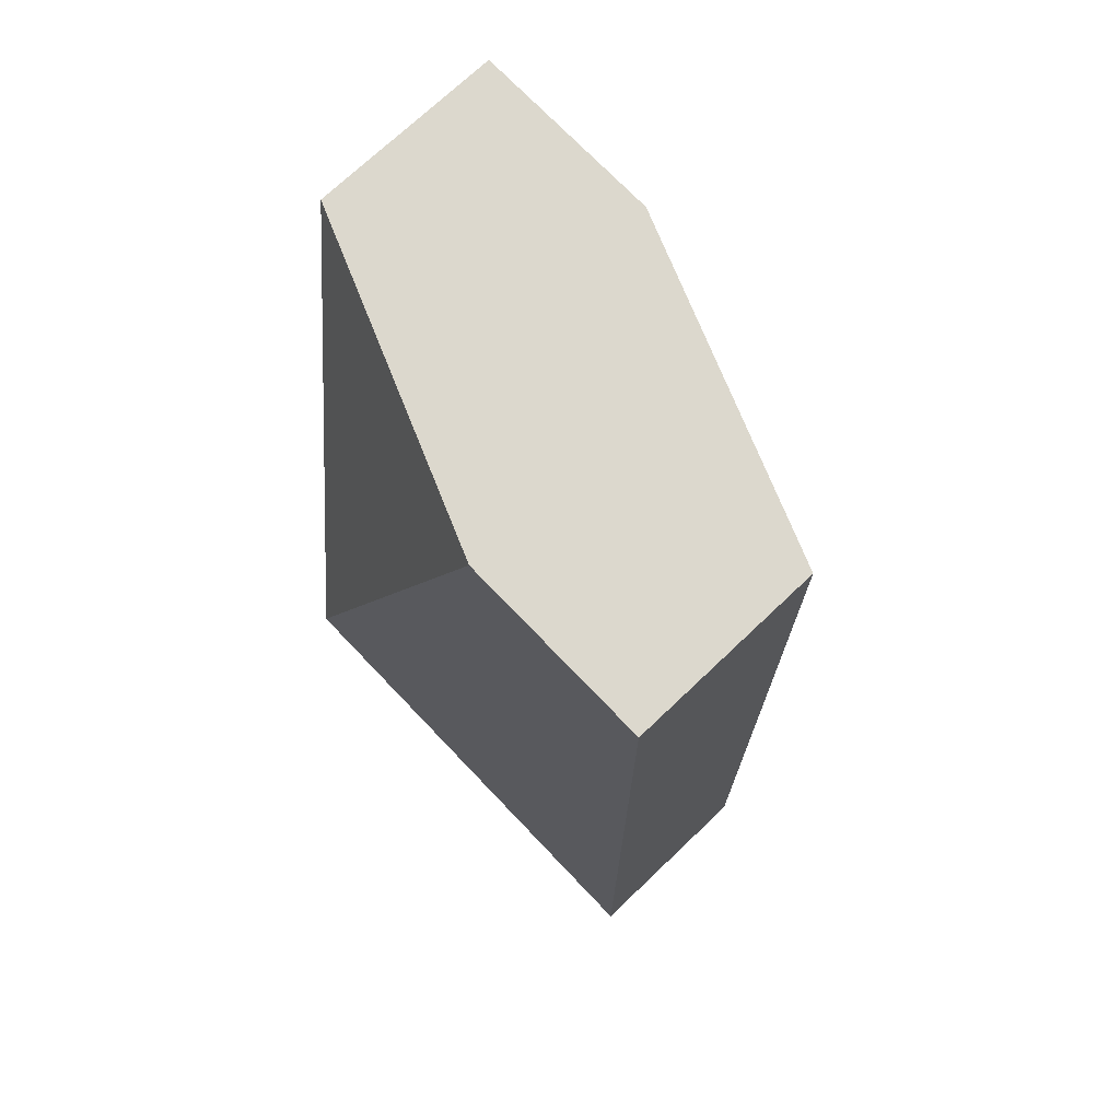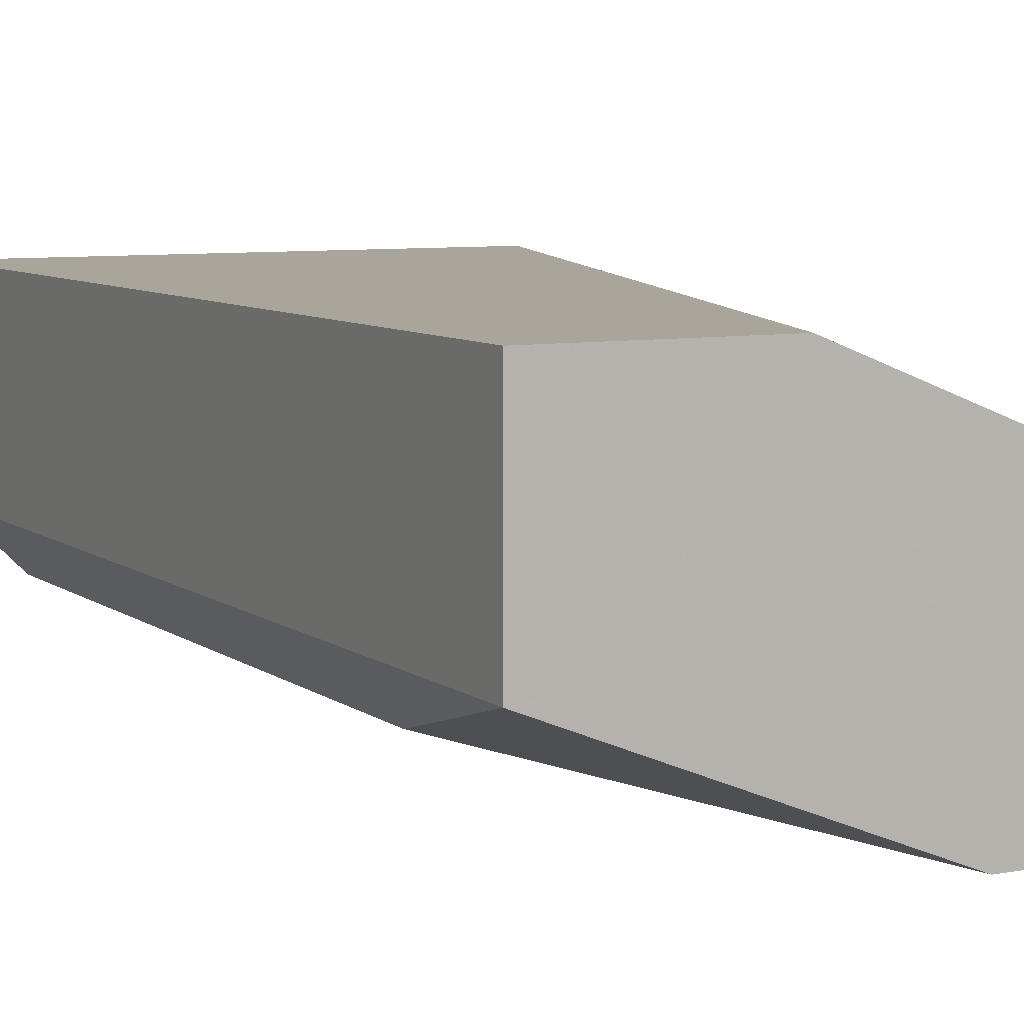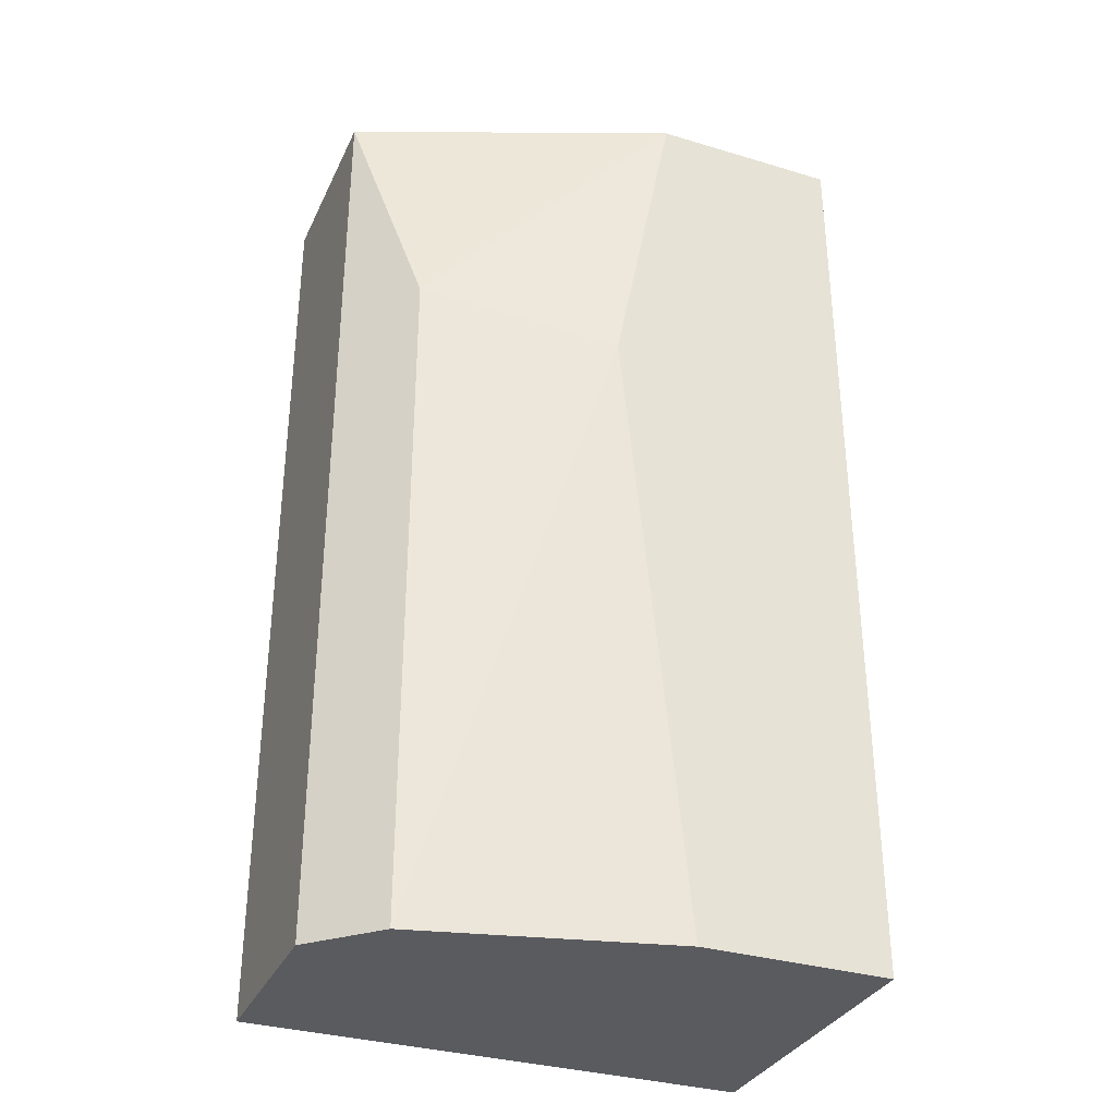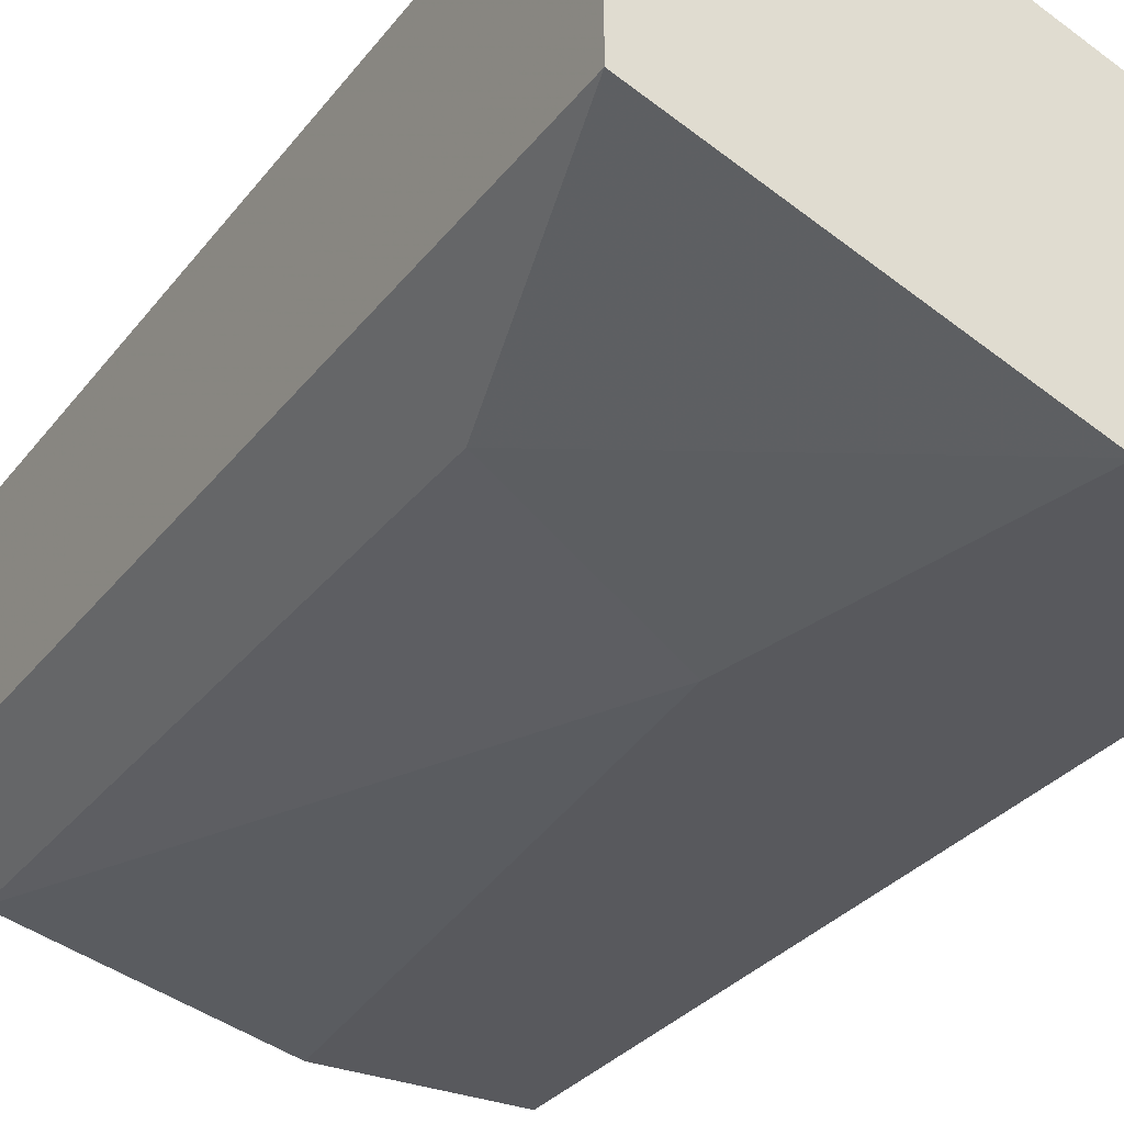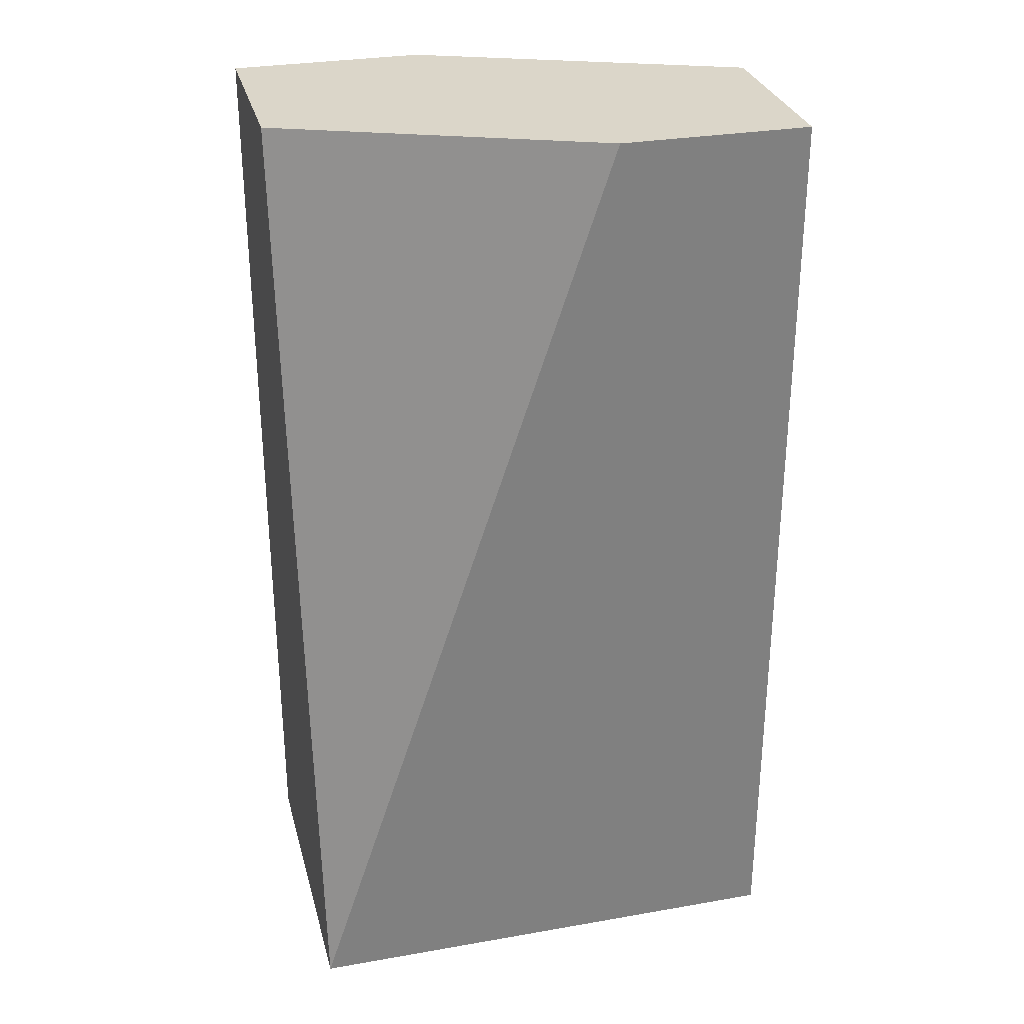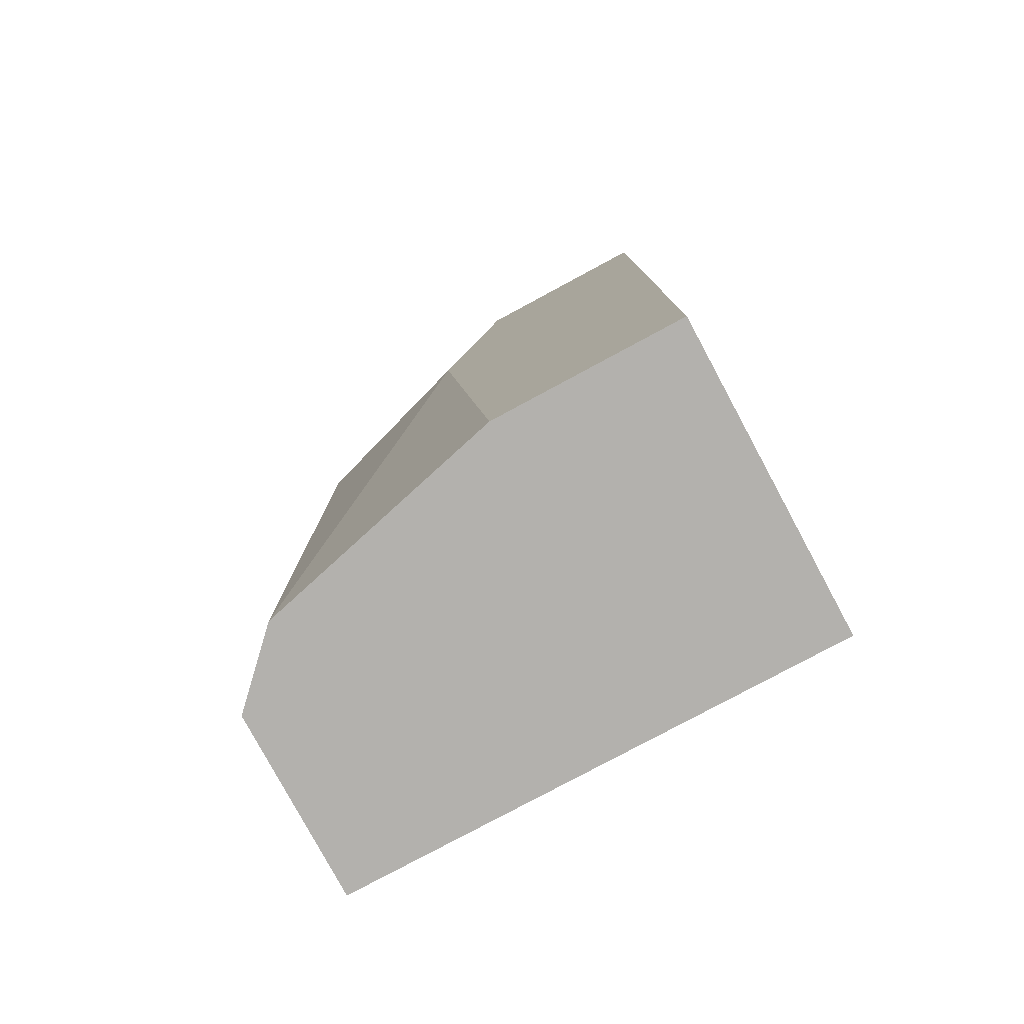
<metadata>
{"format":"obj","ext":"obj","renderer":"f3d","projection":"perspective","resolution":1024,"background":"white","views":[{"elev":72.4,"azim":46.4,"up":"+Y"},{"elev":7.6,"azim":152.4,"up":"+Z"},{"elev":-33.3,"azim":157.7,"up":"+Y"},{"elev":-30.2,"azim":149.7,"up":"+Z"},{"elev":30.1,"azim":-14.3,"up":"+Y"},{"elev":-79.2,"azim":-151.7,"up":"+Y"}]}
</metadata>
<code>
v -0.01894 -0.01159 0.03606
v -0.01894 -0.01159 0.0334
v -0.01894 0.001733 0.03606
v -0.01894 0.001733 0.0334
v -0.02338 -0.01159 0.03162
v -0.02338 0.001733 0.03162
v -0.0216 0.001733 0.03606
v -0.02249 -0.002709 0.03162
v -0.01982 -0.01159 0.03251
v -0.01982 -0.001821 0.03251
v -0.02604 -0.01159 0.03606
v -0.02604 -0.01159 0.03162
v -0.02604 0.001733 0.03428
v -0.02604 0.001733 0.03162
f 6 4 10
f 12 5 11
f 5 12 14
f 12 11 14
f 11 5 1
f 11 1 7
f 4 14 7
f 7 14 13
f 14 11 13
f 11 7 13
f 4 1 2
f 1 5 2
f 1 4 3
f 7 1 3
f 4 7 3
f 5 14 8
f 4 2 9
f 2 5 9
f 5 8 9
f 14 4 6
f 8 14 6
f 8 6 10
f 4 9 10
f 9 8 10

</code>
